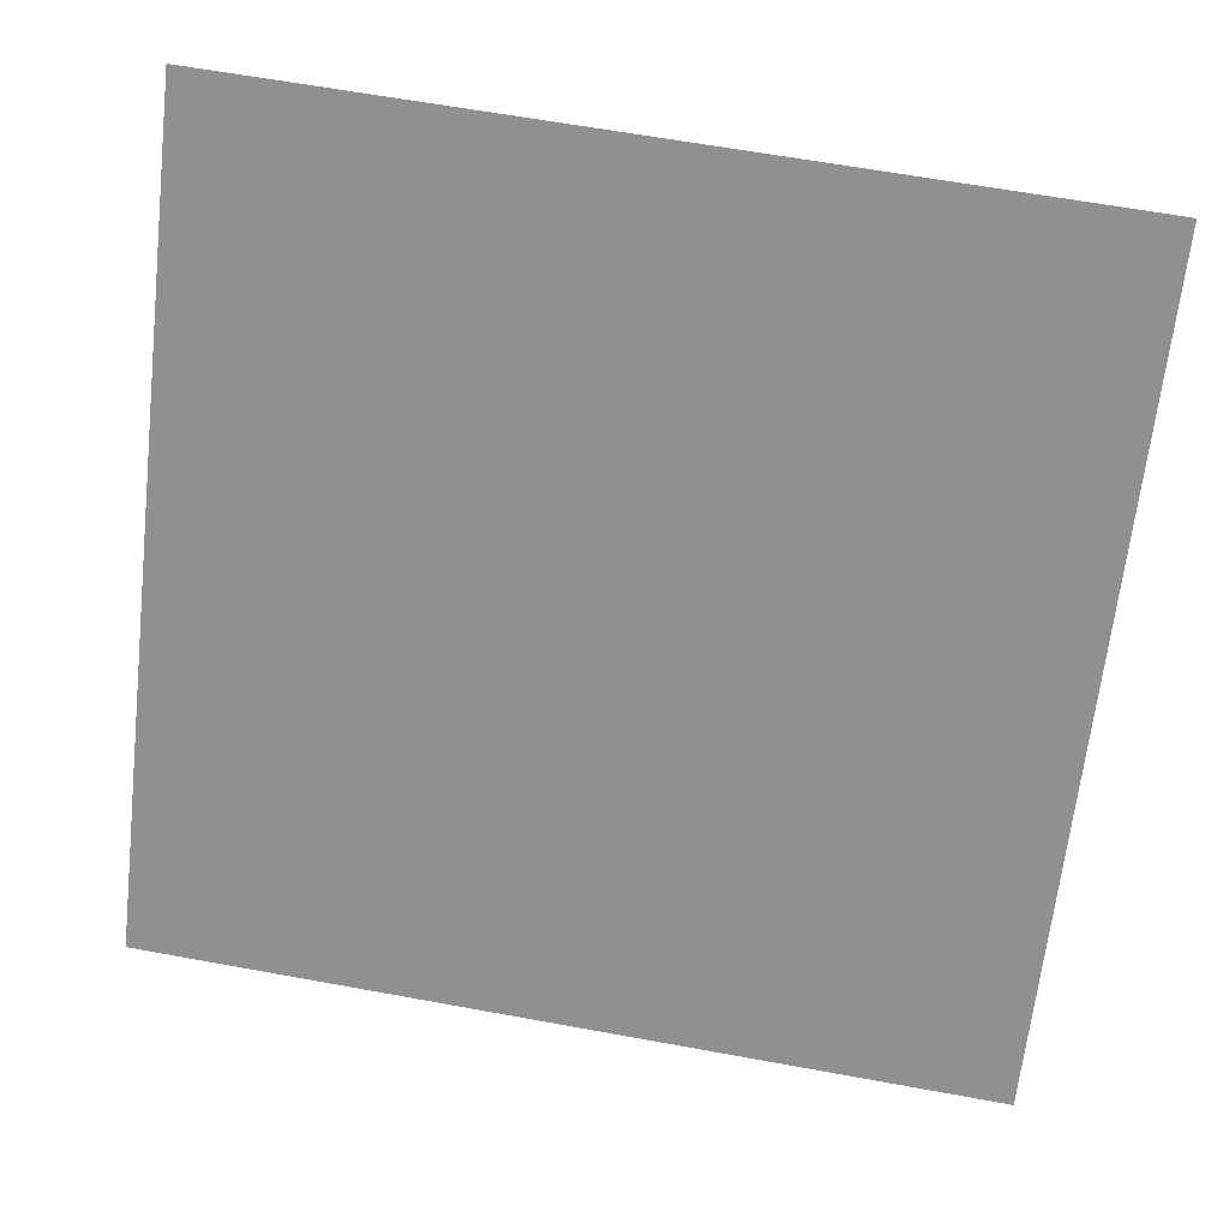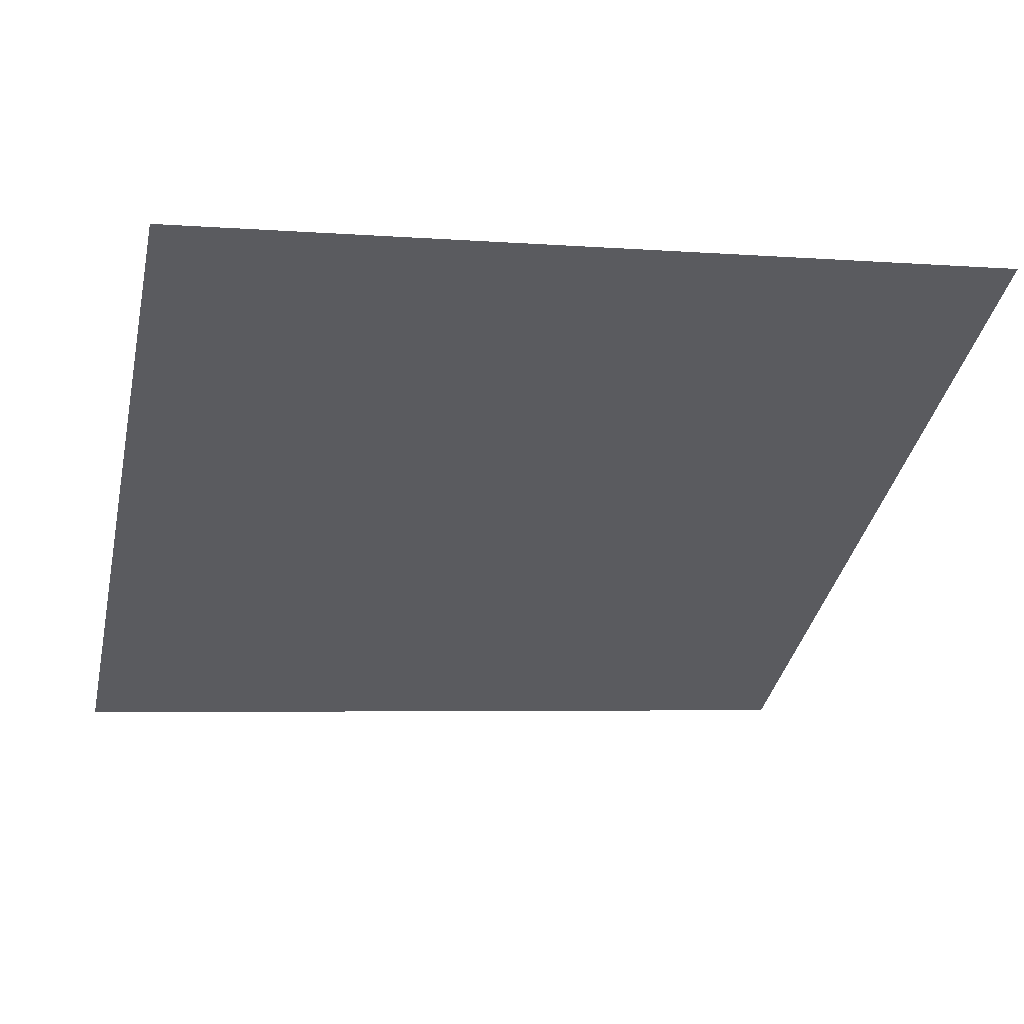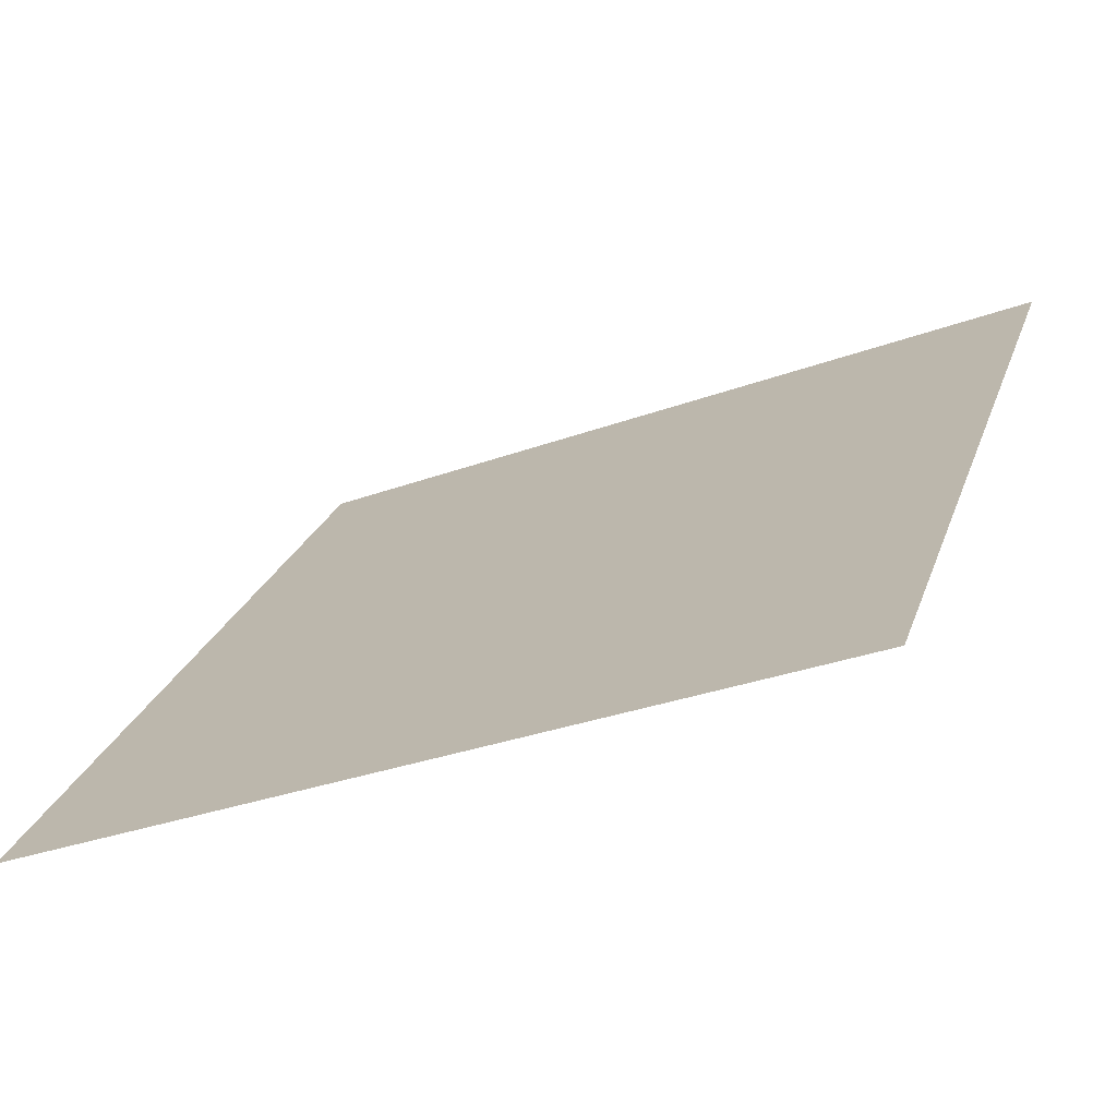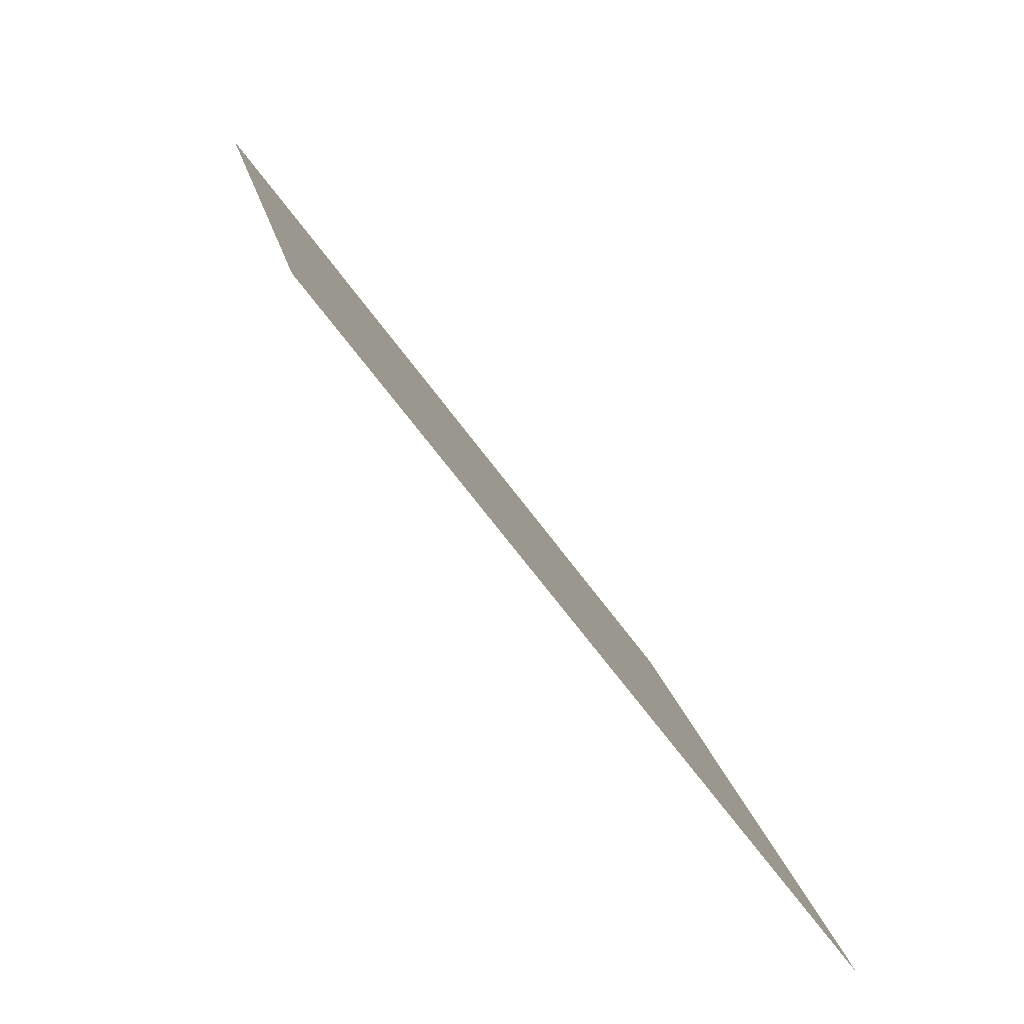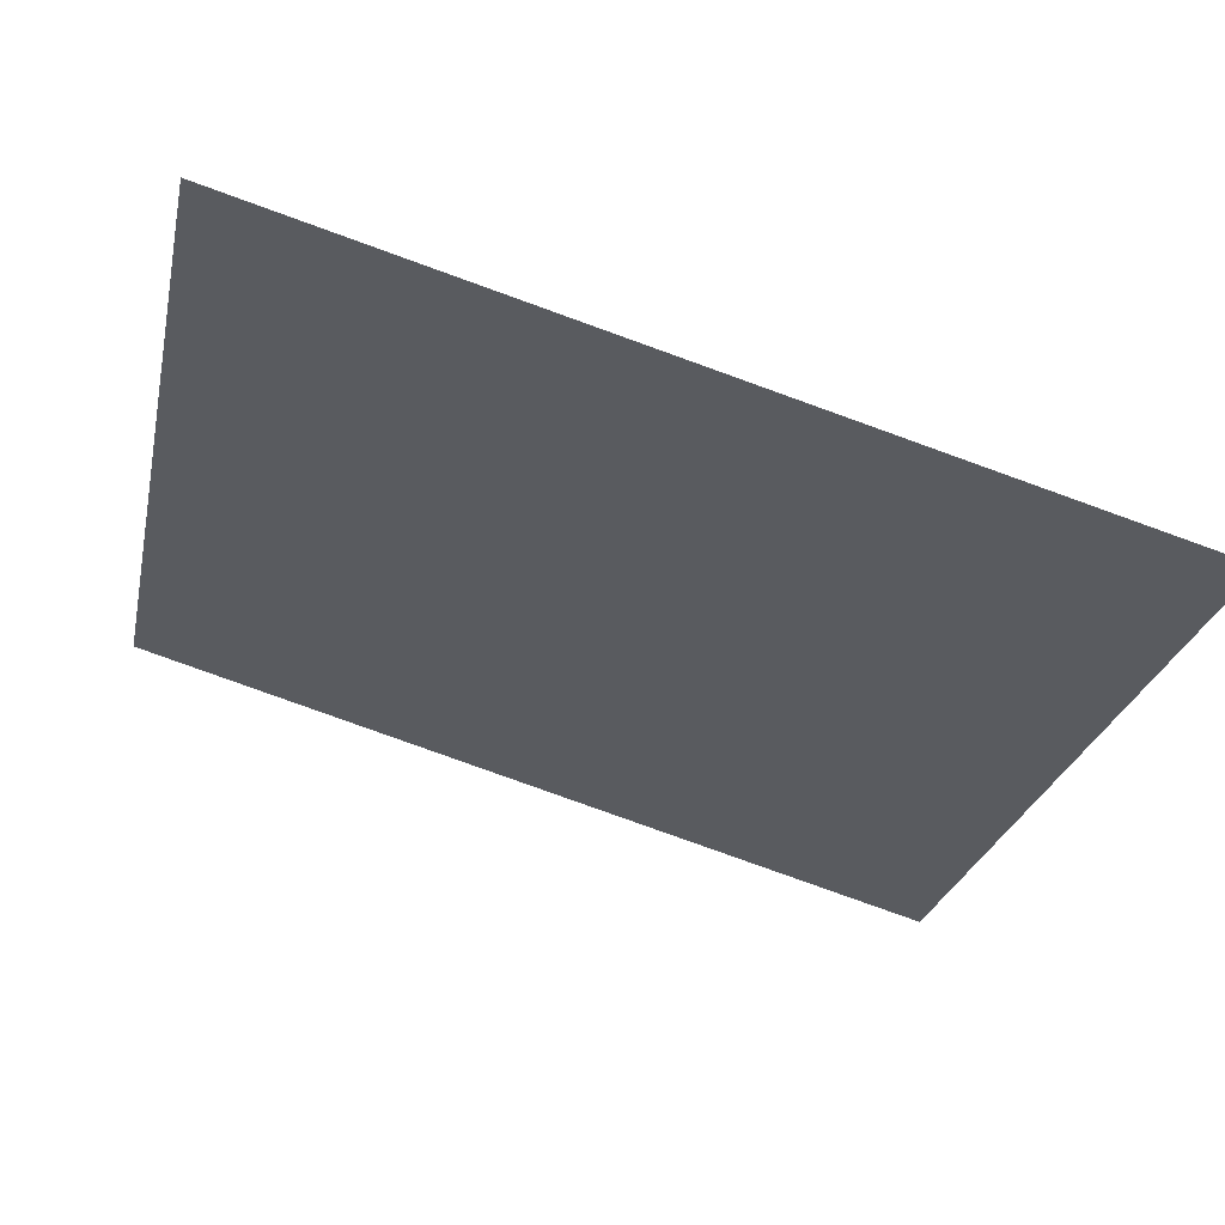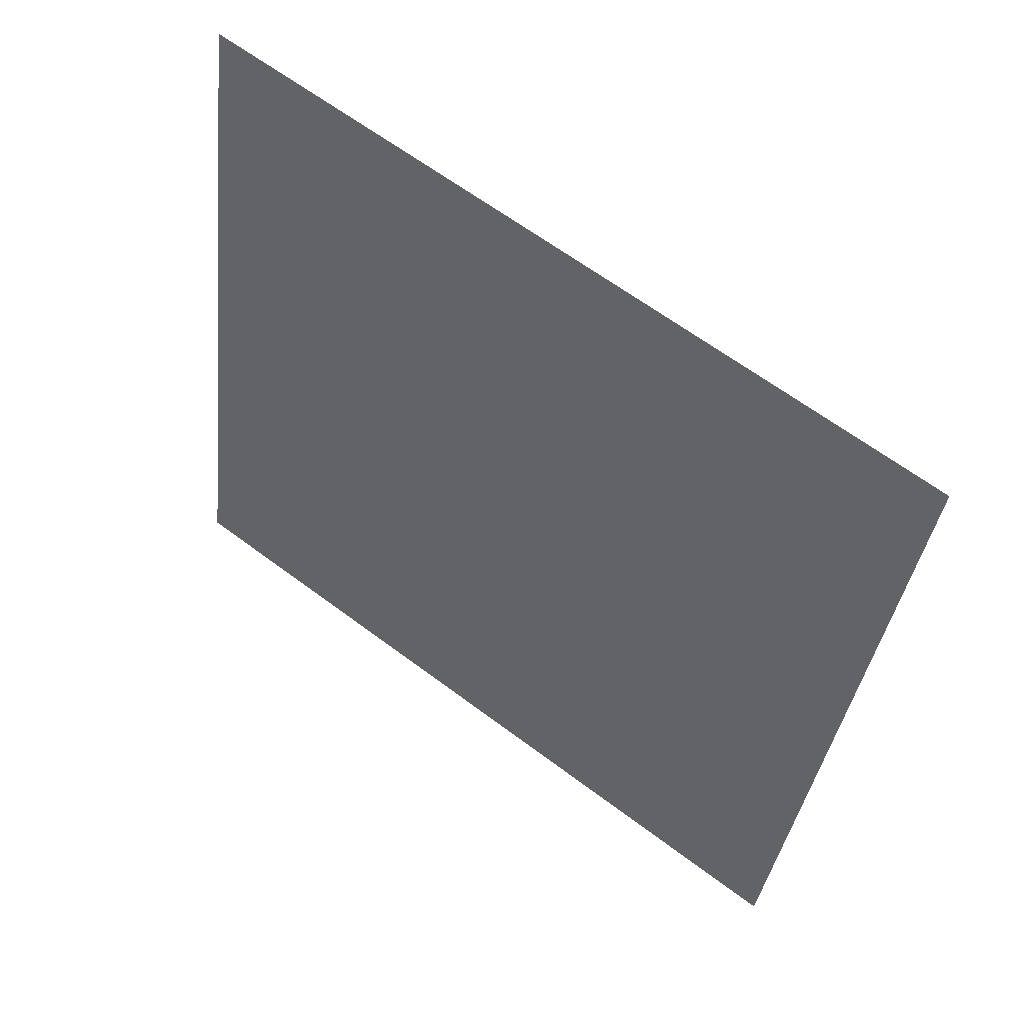
<metadata>
{"format":"obj","ext":"obj","renderer":"f3d","projection":"perspective","resolution":1024,"background":"white","views":[{"elev":60.3,"azim":9.1,"up":"+Z"},{"elev":1.0,"azim":-13.8,"up":"+Y"},{"elev":-32.4,"azim":26.2,"up":"+Z"},{"elev":17.1,"azim":-101.2,"up":"+Z"},{"elev":-79.8,"azim":-21.1,"up":"+Z"},{"elev":-36.6,"azim":84.1,"up":"+Y"}]}
</metadata>
<code>
v -0.1783 0.747 0.4509
v -0.1848 0.7471 0.451
v -0.1847 0.7511 0.4563
v -0.1782 0.7509 0.4562
f 4 3 2 1

</code>
